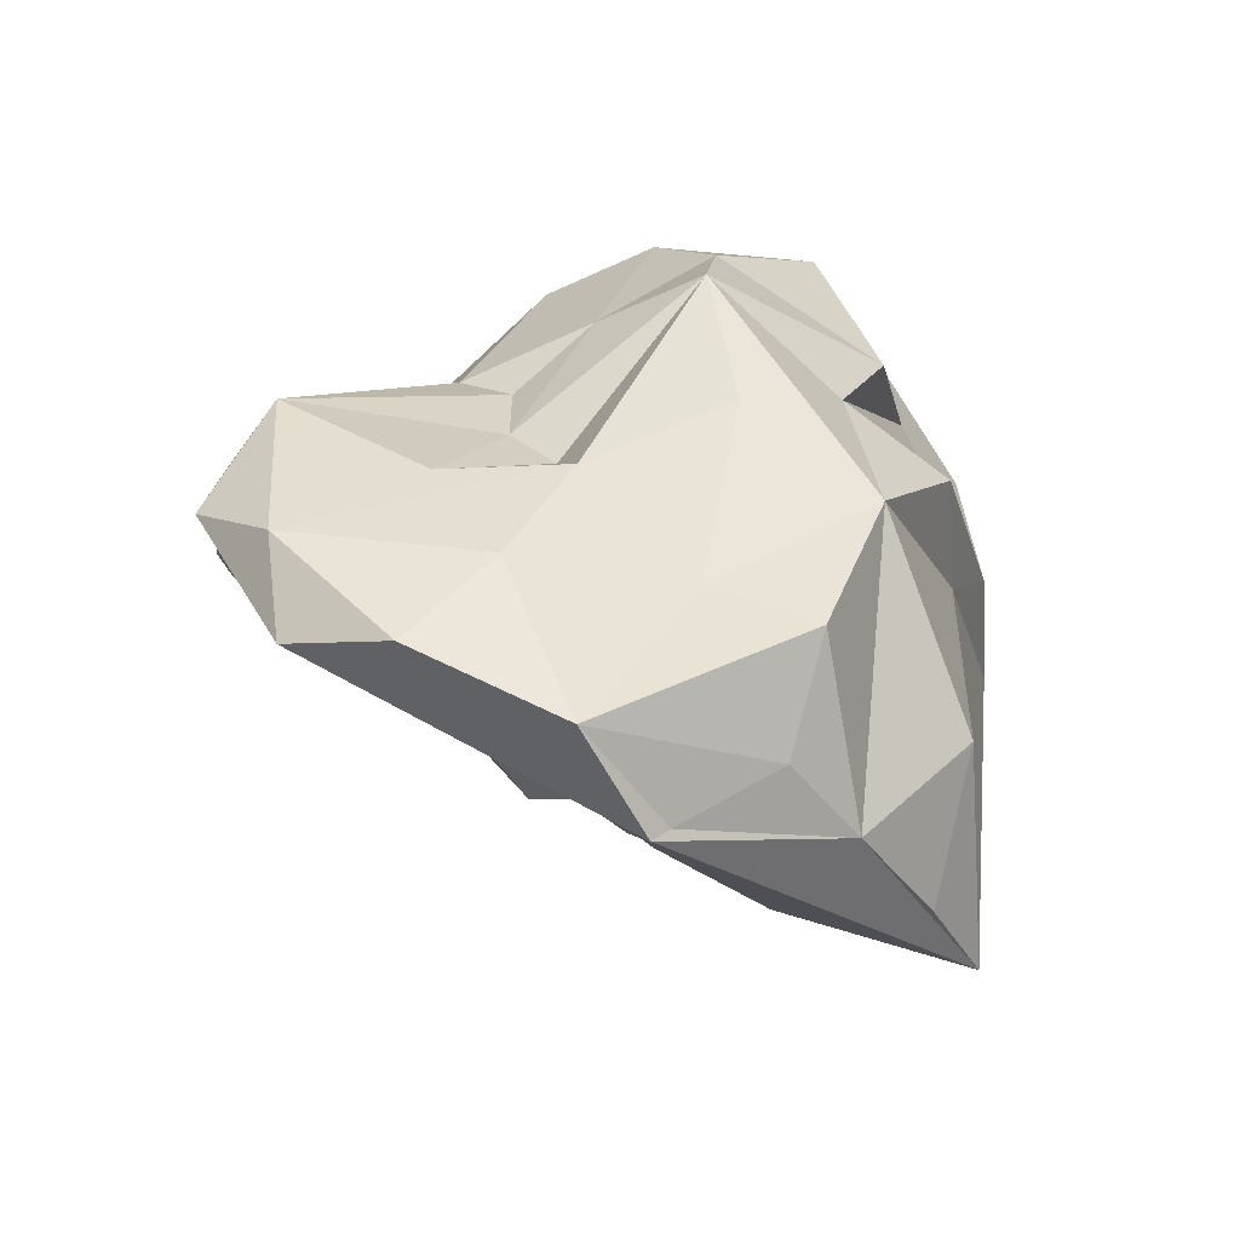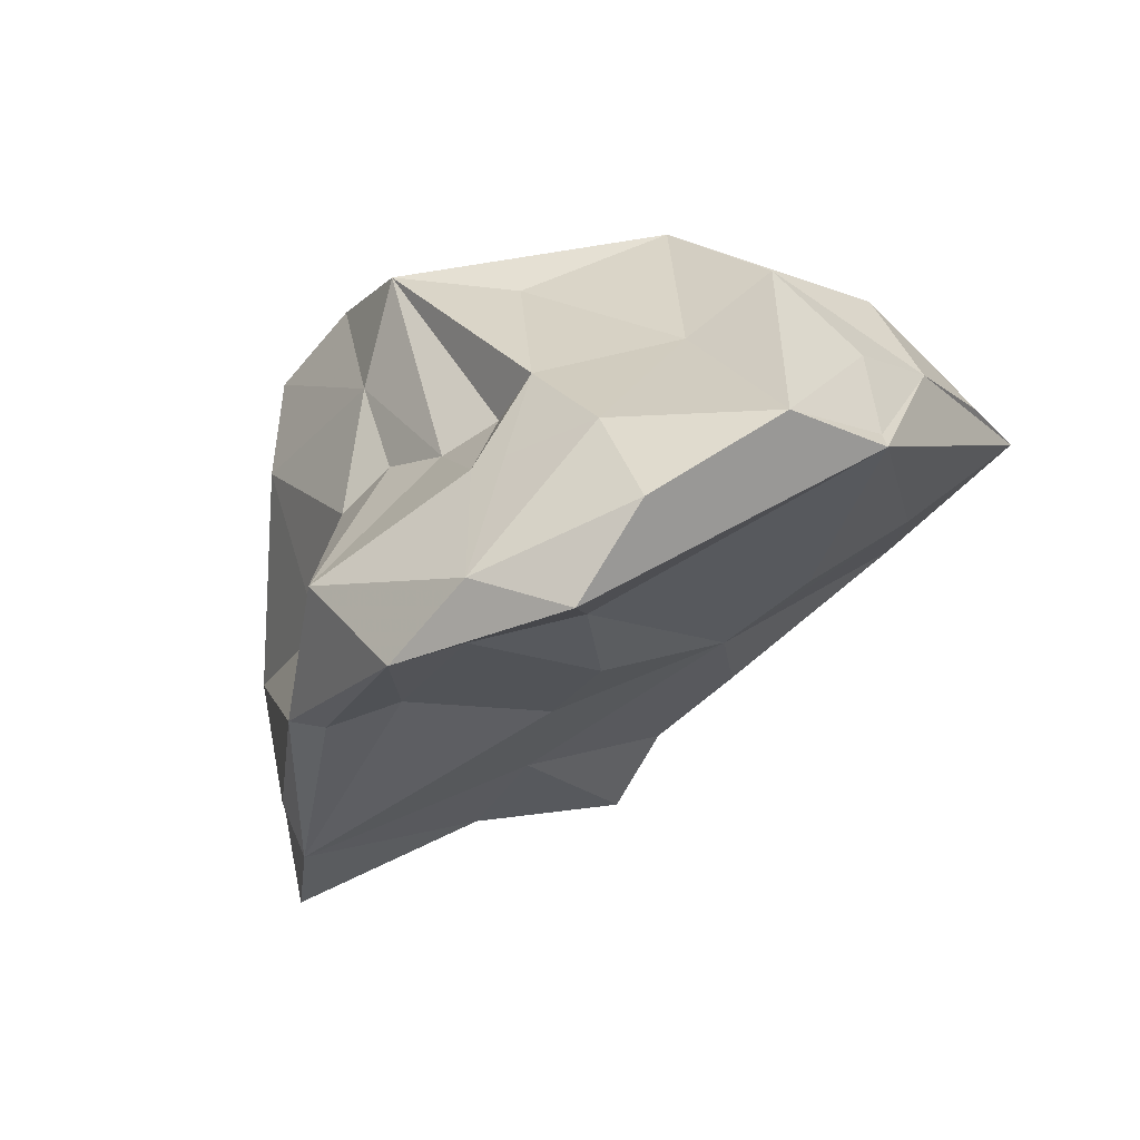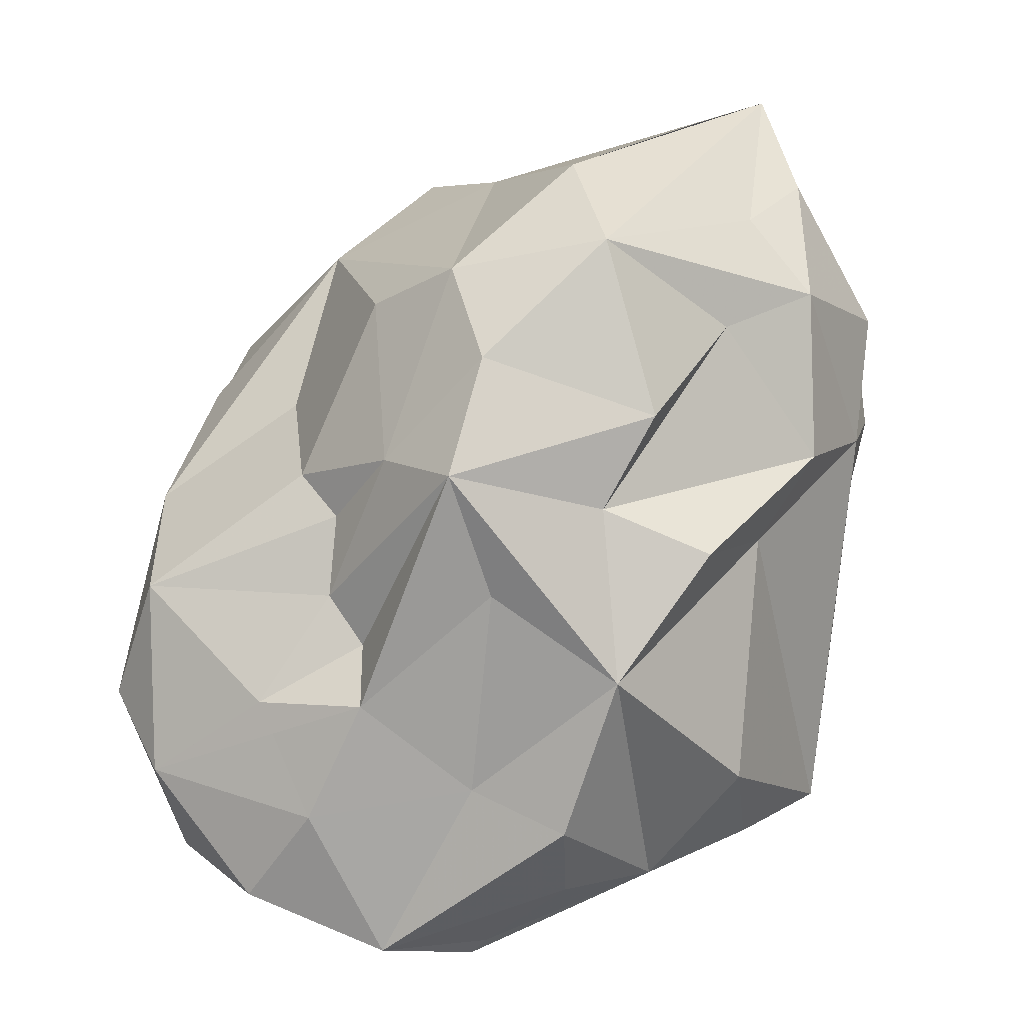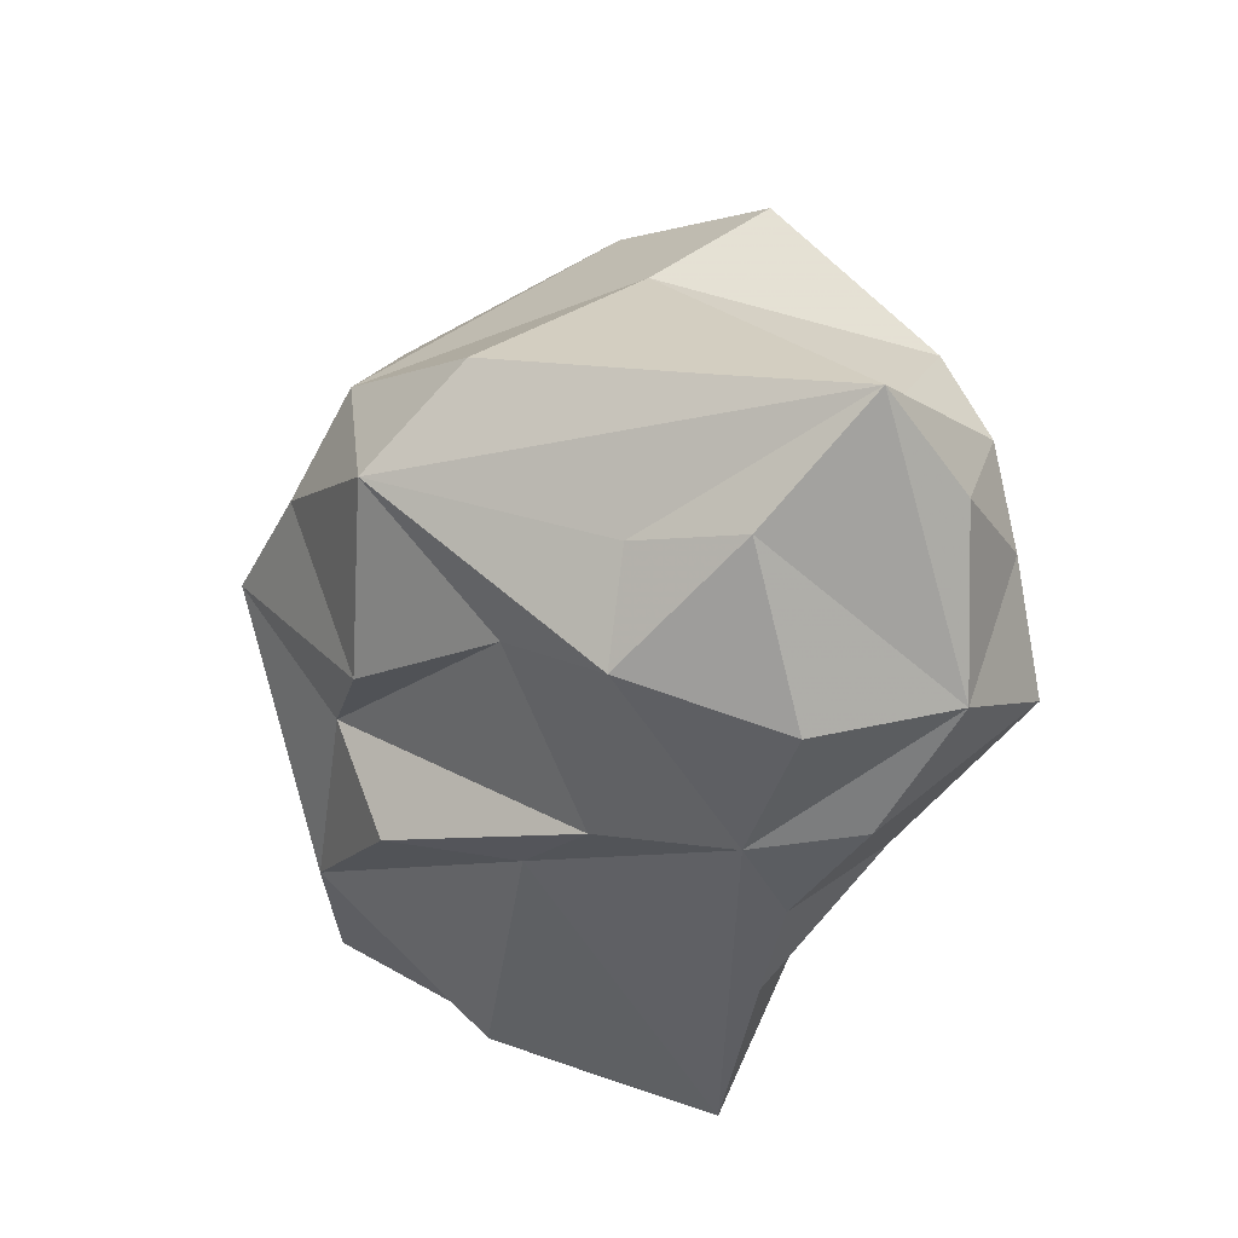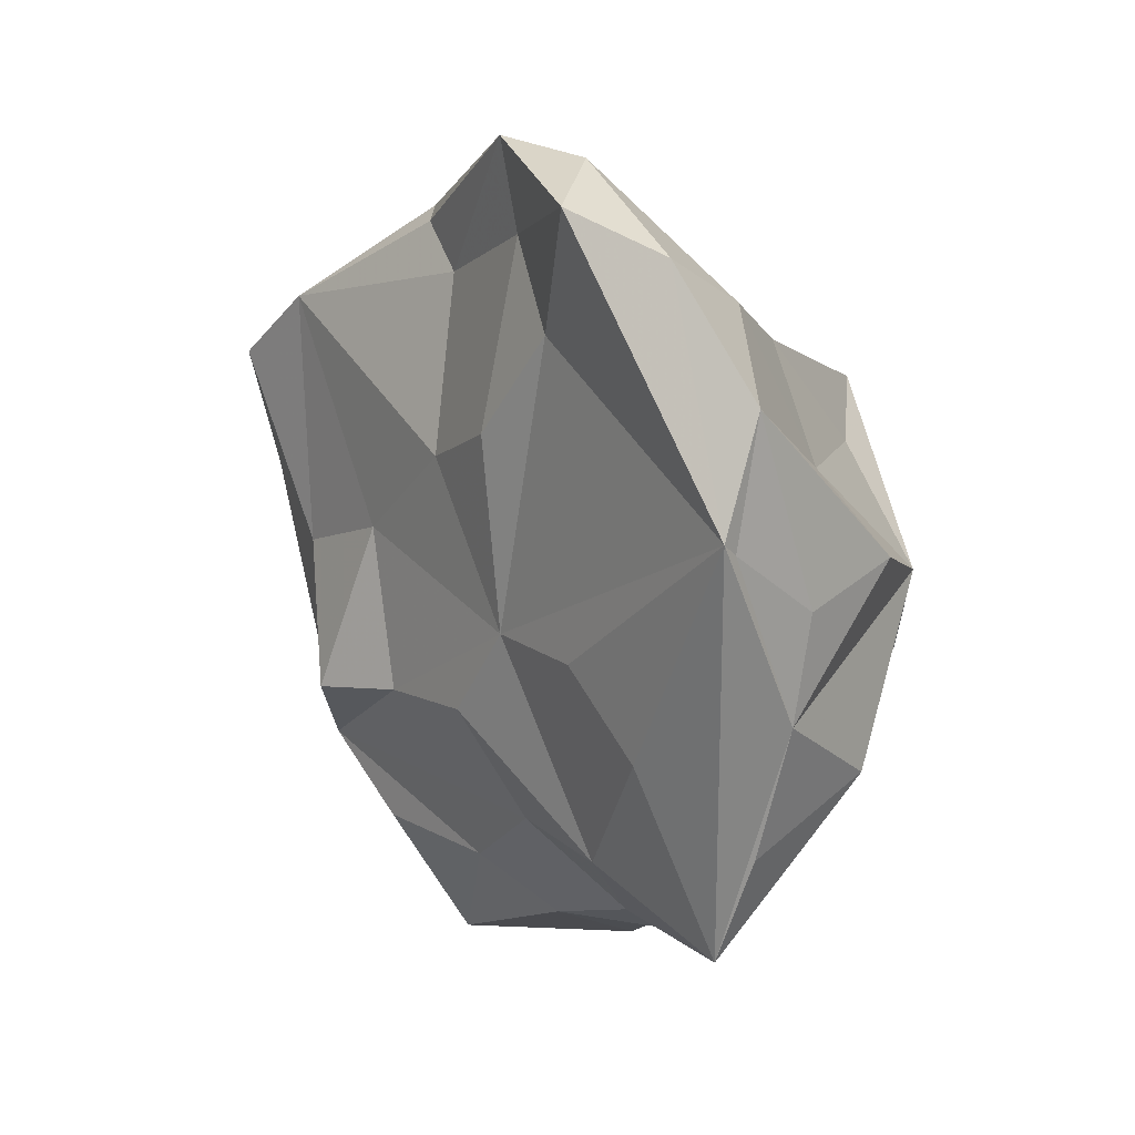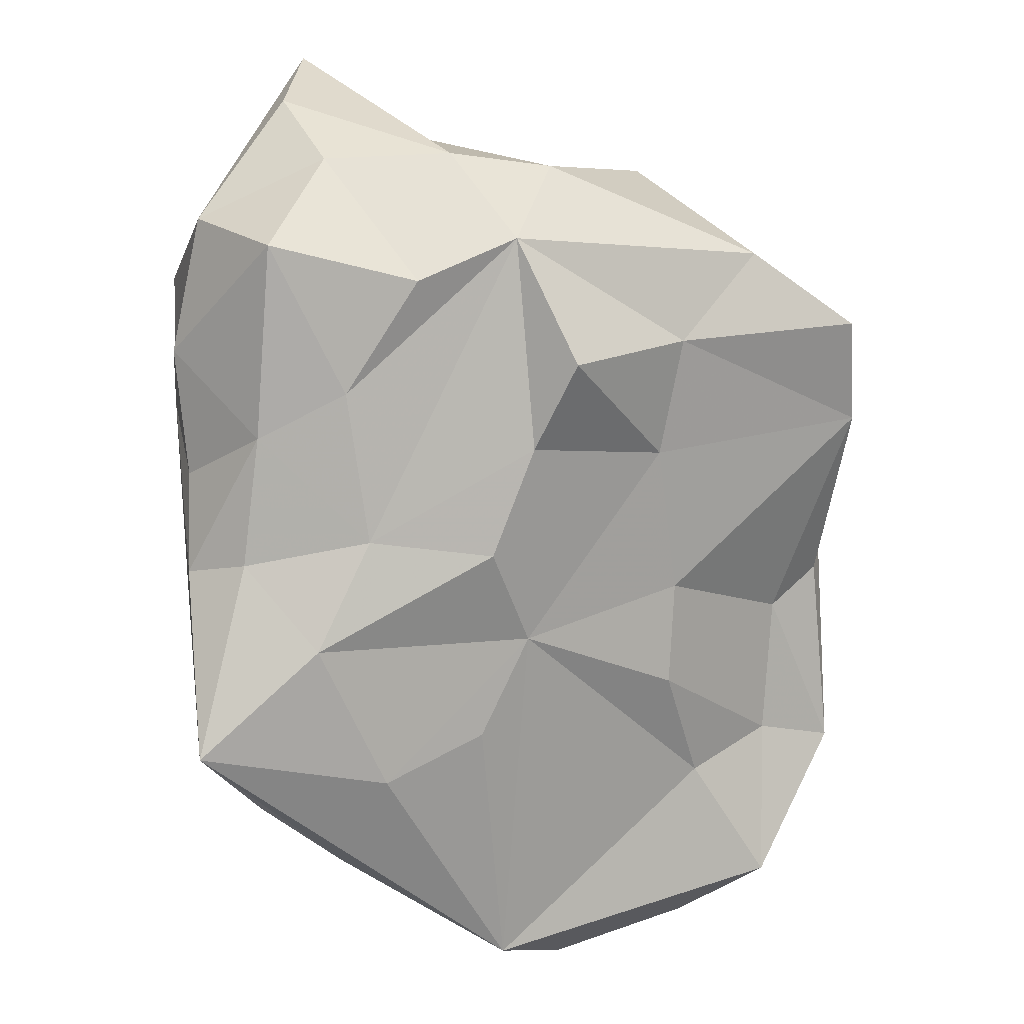
<metadata>
{"format":"obj","ext":"obj","renderer":"f3d","projection":"perspective","resolution":1024,"background":"white","views":[{"elev":-49.7,"azim":-44.2,"up":"+Y"},{"elev":4.1,"azim":-48.2,"up":"+Z"},{"elev":6.4,"azim":-20.9,"up":"+Y"},{"elev":42.2,"azim":52.5,"up":"+Y"},{"elev":-79.8,"azim":-88.4,"up":"+Y"},{"elev":-22.6,"azim":140.5,"up":"+Y"}]}
</metadata>
<code>
v 1.928e+04 3.422e+04 3.055e+04
v 1.984e+04 3.463e+04 3.073e+04
v 2.088e+04 3.456e+04 3.009e+04
v 1.857e+04 3.302e+04 3.013e+04
v 1.903e+04 3.39e+04 2.965e+04
v 1.913e+04 3.306e+04 3.084e+04
v 2.052e+04 3.292e+04 3.032e+04
v 1.946e+04 3.339e+04 3.106e+04
v 1.908e+04 3.282e+04 3.024e+04
v 1.923e+04 3.23e+04 3.075e+04
v 1.922e+04 3.404e+04 2.933e+04
v 2.068e+04 3.359e+04 2.999e+04
v 2.101e+04 3.395e+04 2.993e+04
v 2.1e+04 3.38e+04 3.044e+04
v 1.982e+04 3.441e+04 3.104e+04
v 2.043e+04 3.256e+04 3.074e+04
v 1.89e+04 3.304e+04 3.06e+04
v 1.878e+04 3.36e+04 2.993e+04
v 1.904e+04 3.383e+04 2.951e+04
v 1.945e+04 3.327e+04 2.992e+04
v 1.874e+04 3.256e+04 3.029e+04
v 2.025e+04 3.415e+04 3.095e+04
v 1.936e+04 3.434e+04 2.992e+04
v 1.863e+04 3.281e+04 3.035e+04
v 2.092e+04 3.414e+04 3.06e+04
v 1.945e+04 3.28e+04 3.093e+04
v 2.072e+04 3.263e+04 3.063e+04
v 1.978e+04 3.364e+04 3.113e+04
v 1.907e+04 3.37e+04 3.046e+04
v 2.068e+04 3.457e+04 3.056e+04
v 2.054e+04 3.432e+04 2.969e+04
v 1.923e+04 3.377e+04 3.08e+04
v 2.026e+04 3.28e+04 3.104e+04
v 1.976e+04 3.247e+04 3.089e+04
v 2.035e+04 3.351e+04 3.097e+04
v 2.016e+04 3.349e+04 2.976e+04
v 2.083e+04 3.349e+04 3.022e+04
v 2.107e+04 3.414e+04 3.023e+04
v 2.056e+04 3.375e+04 3.093e+04
v 2.085e+04 3.428e+04 2.989e+04
v 2.018e+04 3.367e+04 2.953e+04
v 2.024e+04 3.434e+04 2.959e+04
v 1.958e+04 3.227e+04 3.069e+04
v 2.045e+04 3.451e+04 2.991e+04
v 2.048e+04 3.322e+04 3.014e+04
v 2.074e+04 3.317e+04 3.041e+04
v 2.008e+04 3.35e+04 3.121e+04
v 1.864e+04 3.337e+04 3.03e+04
v 2.063e+04 3.387e+04 2.972e+04
v 2.072e+04 3.485e+04 3.023e+04
v 1.992e+04 3.39e+04 3.116e+04
v 2.006e+04 3.248e+04 3.083e+04
v 1.98e+04 3.459e+04 3.017e+04
v 2.04e+04 3.402e+04 2.955e+04
v 2.085e+04 3.348e+04 3.056e+04
v 1.945e+04 3.408e+04 3.102e+04
v 1.883e+04 3.3e+04 3.017e+04
v 2.081e+04 3.319e+04 3.059e+04
v 2.018e+04 3.261e+04 3.043e+04
v 1.931e+04 3.375e+04 3.111e+04
v 1.991e+04 3.304e+04 3.009e+04
v 1.978e+04 3.315e+04 3.122e+04
v 2.016e+04 3.321e+04 2.996e+04
v 1.97e+04 3.359e+04 2.971e+04
v 1.967e+04 3.269e+04 3.111e+04
v 1.943e+04 3.432e+04 3.081e+04
v 2.037e+04 3.477e+04 3.044e+04
v 1.958e+04 3.419e+04 2.939e+04
v 2.043e+04 3.447e+04 3.073e+04
v 1.978e+04 3.387e+04 2.951e+04
v 1.954e+04 3.223e+04 3.066e+04
v 2.083e+04 3.377e+04 3.069e+04
v 1.887e+04 3.245e+04 3.055e+04
v 1.901e+04 3.271e+04 3.073e+04
v 1.994e+04 3.277e+04 3.027e+04
v 2.057e+04 3.424e+04 3.088e+04
v 1.895e+04 3.335e+04 2.998e+04
v 1.936e+04 3.302e+04 3.006e+04
v 1.911e+04 3.335e+04 3.062e+04
v 1.914e+04 3.359e+04 3.059e+04
v 1.918e+04 3.322e+04 3.072e+04
v 1.915e+04 3.389e+04 3.012e+04
v 1.974e+04 3.458e+04 2.974e+04
v 1.882e+04 3.35e+04 2.992e+04
f 1 23 82
f 32 29 80
f 29 18 48
f 16 27 33
f 71 73 21
f 19 11 70
f 19 20 77
f 19 64 20
f 19 70 64
f 15 66 56
f 2 53 66
f 2 67 53
f 3 38 40
f 3 50 38
f 3 31 50
f 18 23 5
f 17 6 24
f 17 74 6
f 17 24 74
f 4 24 48
f 4 21 24
f 5 19 18
f 5 23 19
f 71 27 52
f 71 59 27
f 6 60 81
f 6 8 60
f 6 26 8
f 9 78 61
f 7 46 27
f 7 63 45
f 7 61 63
f 7 59 61
f 7 27 59
f 8 62 60
f 9 21 57
f 9 71 21
f 10 71 43
f 10 43 34
f 10 34 65
f 10 73 71
f 10 65 26
f 10 26 74
f 10 74 73
f 19 77 84
f 11 68 70
f 12 49 13
f 12 13 37
f 12 54 49
f 12 37 45
f 68 54 70
f 53 67 50
f 68 42 54
f 15 76 69
f 15 56 51
f 13 49 40
f 13 14 37
f 14 55 37
f 14 38 72
f 14 13 38
f 14 72 55
f 60 79 81
f 60 32 79
f 16 33 52
f 16 52 27
f 17 48 24
f 63 36 45
f 20 61 78
f 20 64 61
f 15 69 50
f 15 50 2
f 21 4 57
f 22 15 51
f 71 52 43
f 23 1 66
f 23 66 53
f 4 18 84
f 40 49 31
f 24 21 73
f 37 58 46
f 37 55 58
f 62 28 60
f 62 35 47
f 62 33 35
f 62 47 28
f 62 52 33
f 62 65 52
f 26 62 8
f 26 6 74
f 26 65 62
f 25 38 30
f 25 72 38
f 22 76 15
f 56 60 51
f 43 52 34
f 30 76 25
f 30 38 50
f 27 46 58
f 28 51 60
f 53 50 44
f 30 50 69
f 30 69 76
f 82 29 1
f 33 27 35
f 72 39 35
f 72 35 27
f 72 27 58
f 54 41 70
f 53 83 23
f 53 42 83
f 53 44 42
f 34 52 65
f 35 39 47
f 36 64 41
f 36 61 64
f 36 41 54
f 36 54 45
f 36 63 61
f 41 64 70
f 37 46 45
f 13 40 38
f 76 22 39
f 39 22 28
f 39 72 76
f 39 28 47
f 31 49 54
f 71 61 75
f 71 75 59
f 45 54 12
f 31 44 50
f 31 42 44
f 72 25 76
f 72 58 55
f 22 76 25
f 9 61 71
f 28 22 51
f 50 67 2
f 56 32 60
f 56 66 32
f 59 75 61
f 66 1 32
f 24 73 74
f 7 45 46
f 4 48 18
f 2 66 15
f 42 31 54
f 11 23 68
f 19 23 11
f 31 3 40
f 77 20 57
f 4 77 57
f 78 9 57
f 78 57 20
f 79 32 80
f 17 79 48
f 81 17 6
f 80 48 79
f 81 79 17
f 29 48 80
f 82 23 18
f 83 42 68
f 23 83 68
f 84 77 4
f 84 18 19
f 32 1 29
f 29 82 18

</code>
